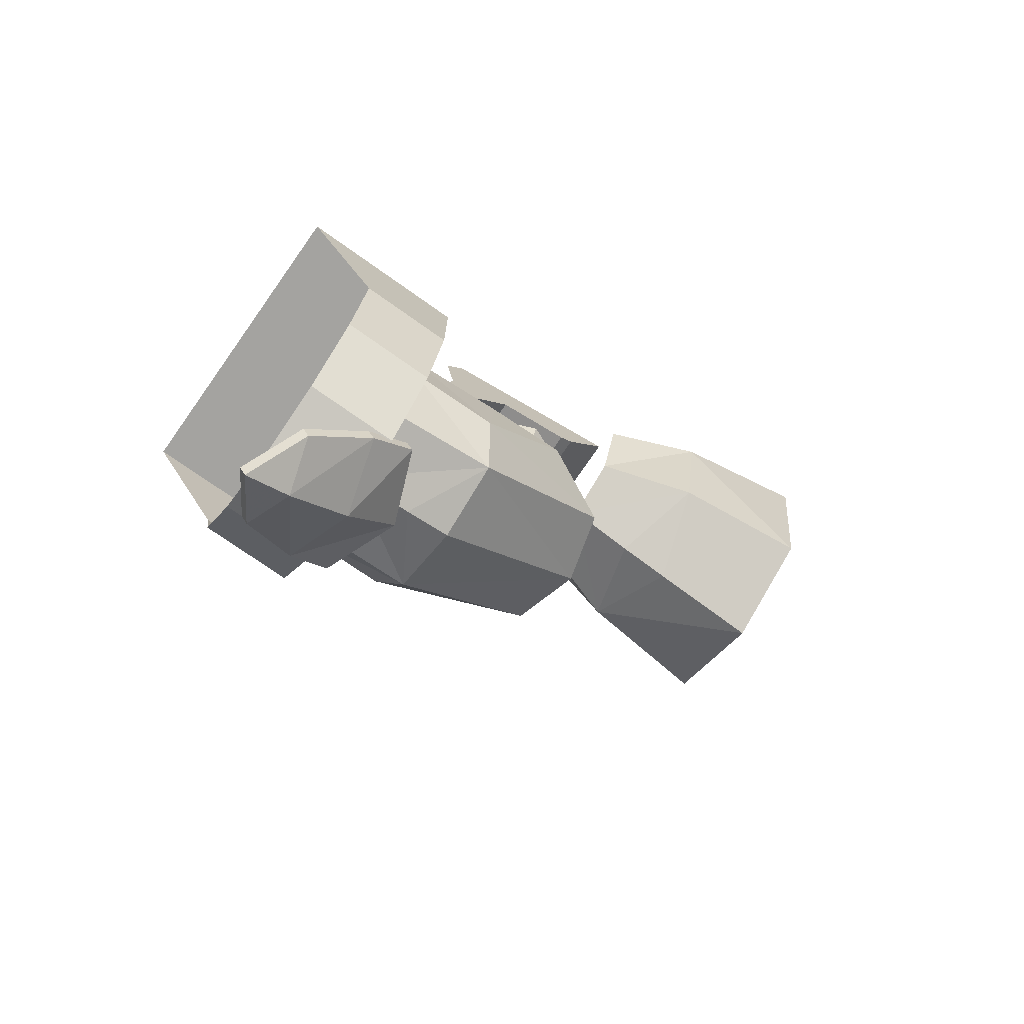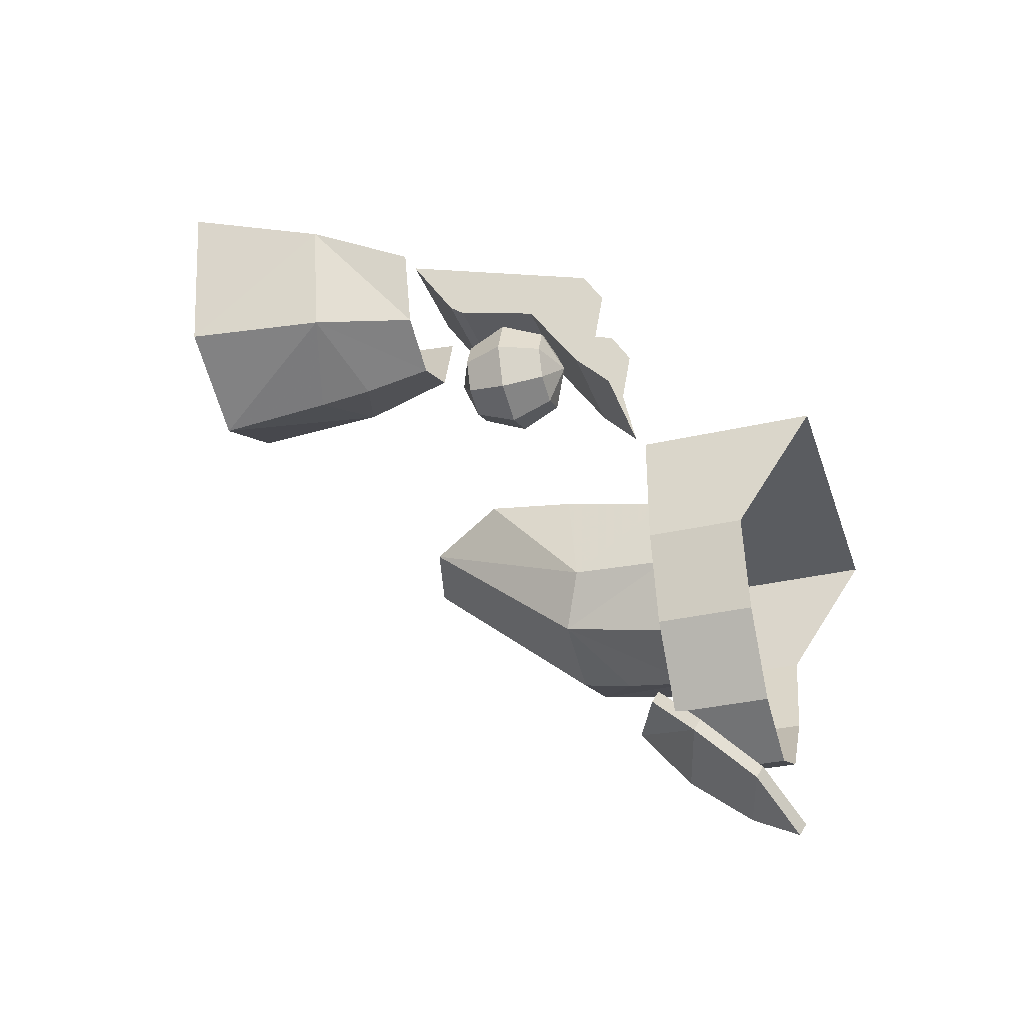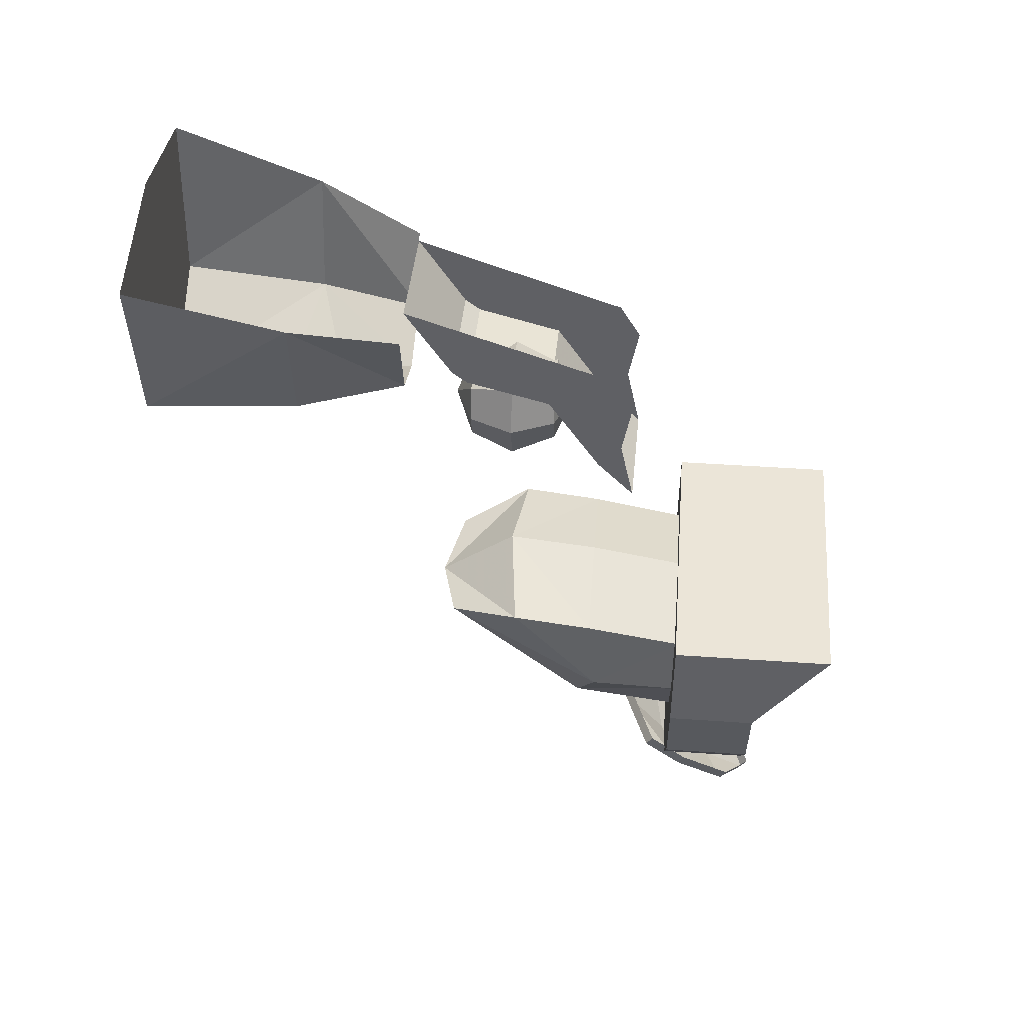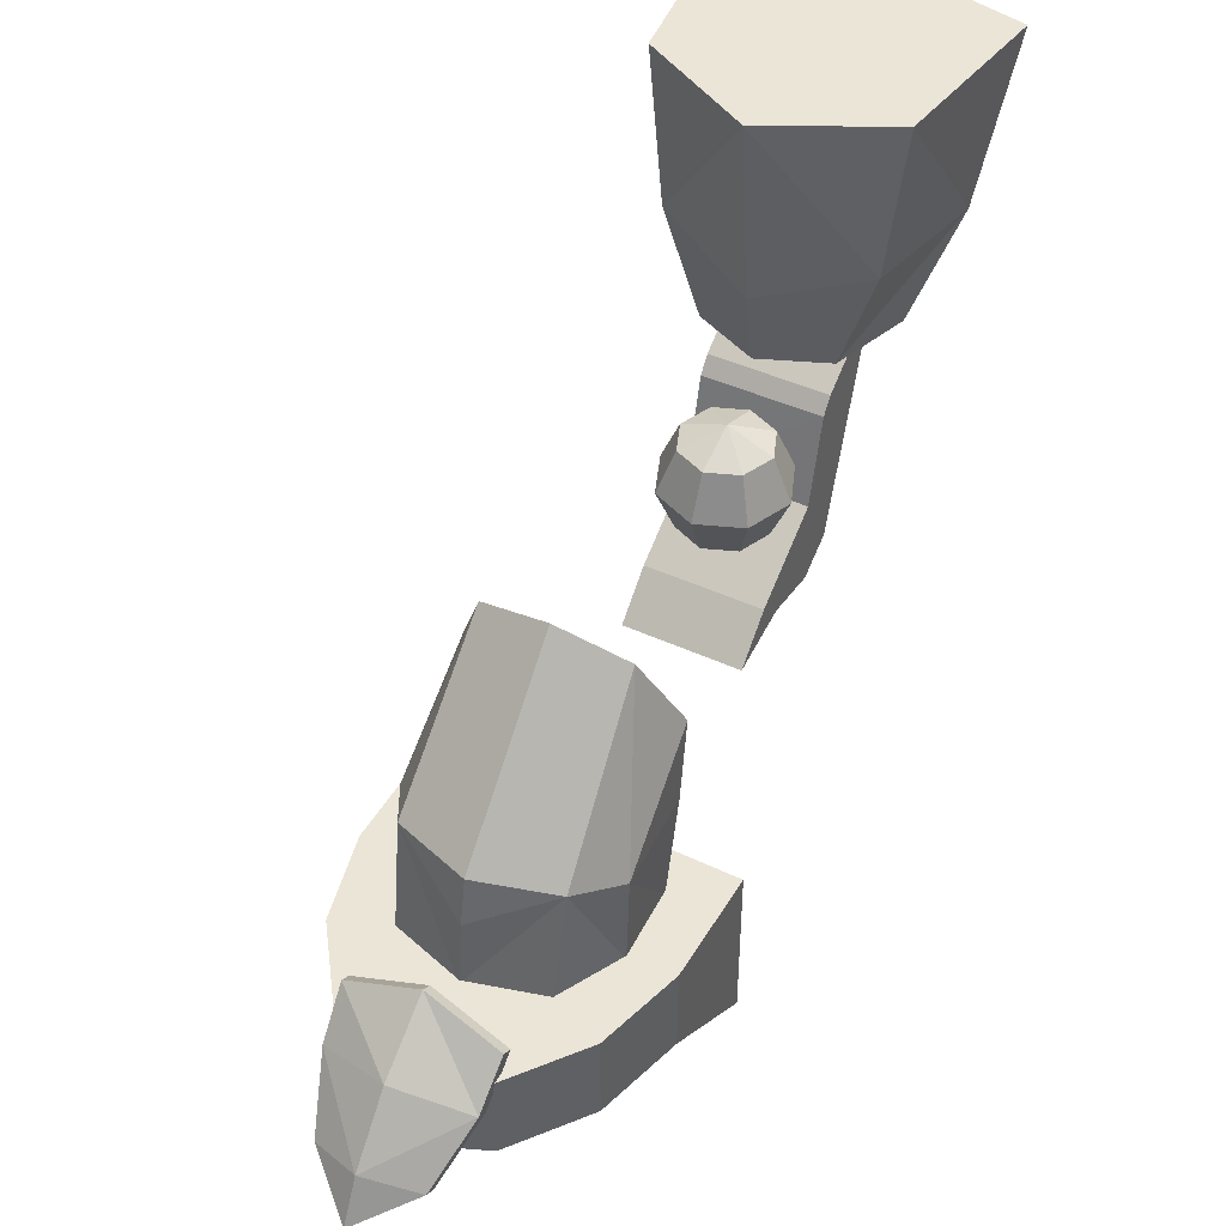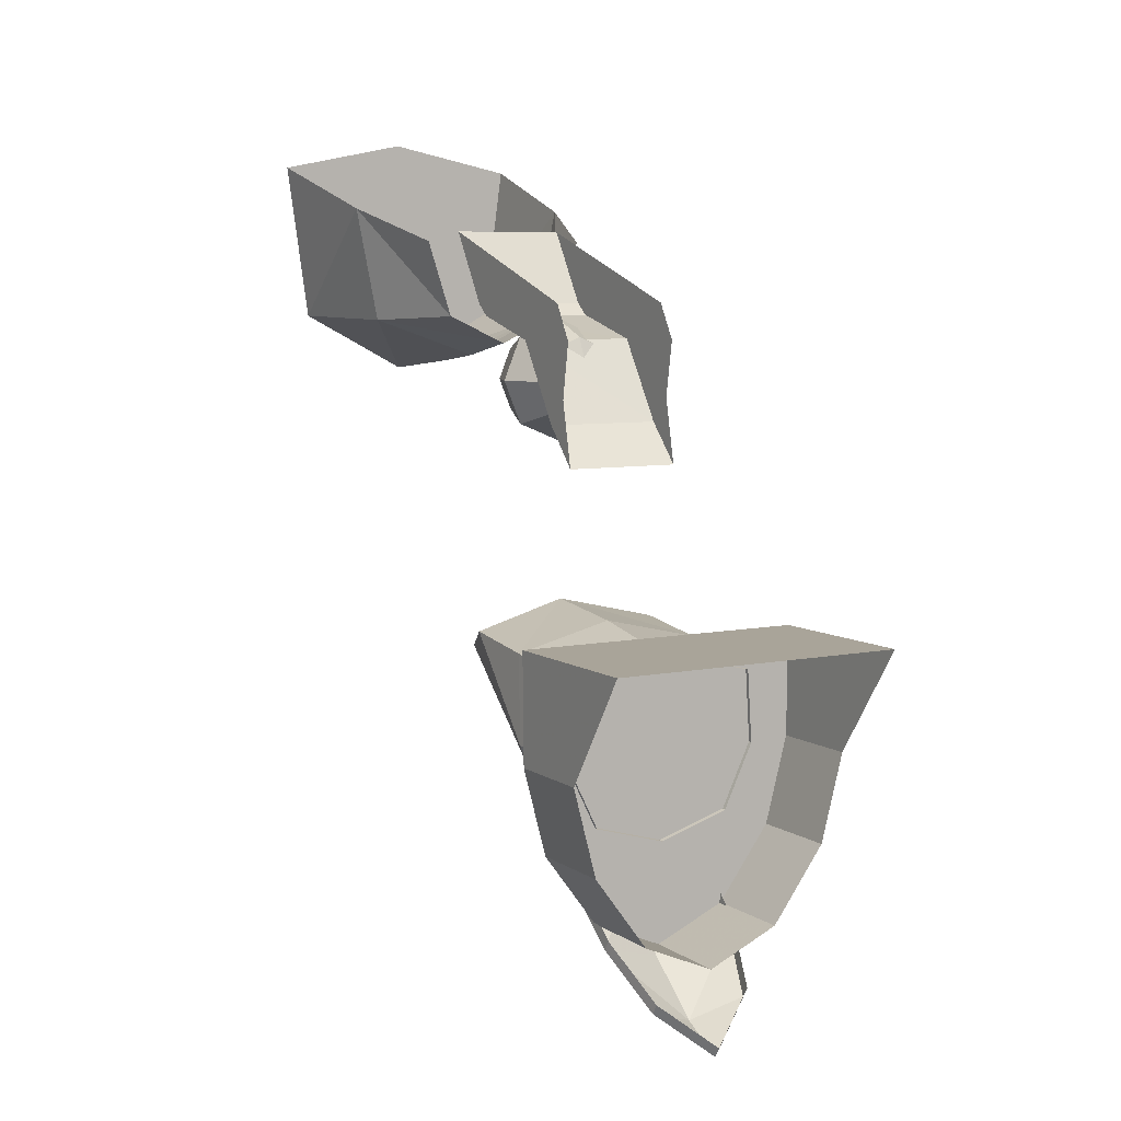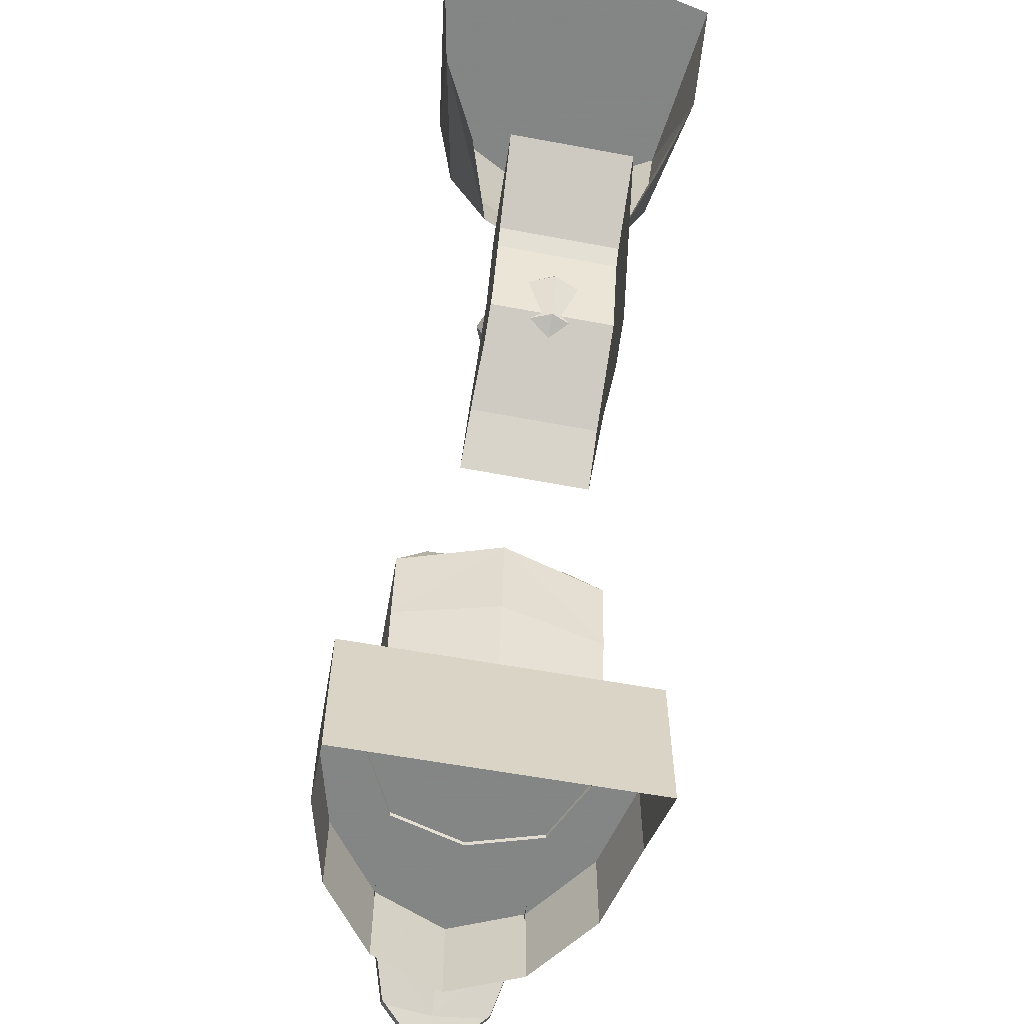
<metadata>
{"format":"obj","ext":"obj","renderer":"f3d","projection":"perspective","resolution":1024,"background":"white","views":[{"elev":-73.0,"azim":-125.4,"up":"+Y"},{"elev":-34.3,"azim":107.3,"up":"+Y"},{"elev":45.7,"azim":94.6,"up":"+Y"},{"elev":45.8,"azim":28.7,"up":"+Z"},{"elev":7.2,"azim":150.0,"up":"+Y"},{"elev":-61.6,"azim":169.6,"up":"+Z"}]}
</metadata>
<code>
g Object01
v 1.65 69.64 198
v 1.645 60.99 177.1
v 22.45 69.55 177.1
v 16.36 75.7 198
v 31.19 90.52 177.1
v 22.54 90.52 198
v 22.63 111.3 177.1
v 16.49 105.2 198
v 1.68 120.1 177.1
v 1.675 111.4 198
v -19.13 111.5 177.1
v -13.04 105.4 198
v -27.87 90.53 177.1
v -19.22 90.53 198
v -19.31 69.73 177.1
v -13.17 75.82 198
v 1.65 69.64 156.2
v 16.36 75.7 156.2
v 22.54 90.52 156.2
v 16.49 105.2 156.2
v 1.675 111.4 156.2
v -13.04 105.4 156.2
v -19.22 90.53 156.2
v -13.17 75.82 156.2
v 1.662 90.52 206.6
v 1.662 90.52 147.6
f 1 2 3
f 3 4 1
f 4 3 5
f 5 6 4
f 6 5 7
f 7 8 6
f 8 7 9
f 9 10 8
f 10 9 11
f 11 12 10
f 12 11 13
f 13 14 12
f 14 13 15
f 15 16 14
f 16 15 2
f 2 1 16
f 2 17 18
f 18 3 2
f 3 18 19
f 19 5 3
f 5 19 20
f 20 7 5
f 7 20 21
f 21 9 7
f 9 21 22
f 22 11 9
f 11 22 23
f 23 13 11
f 13 23 24
f 24 15 13
f 15 24 17
f 17 2 15
f 25 1 4
f 25 4 6
f 25 6 8
f 25 8 10
f 25 10 12
f 25 12 14
f 25 14 16
f 25 16 1
f 26 18 17
f 26 19 18
f 26 20 19
f 26 21 20
f 26 22 21
f 26 23 22
f 26 24 23
f 26 17 24
g Object03
v 1.648 68.89 198.7
v 1.642 59.99 177.1
v 23.16 68.85 177.1
v 16.89 75.17 198.7
v 32.19 90.51 177.1
v 23.29 90.52 198.7
v 23.34 112 177.1
v 17.02 105.8 198.7
v 1.682 121.1 177.1
v 1.677 112.2 198.7
v -19.83 112.2 177.1
v -13.57 105.9 198.7
v -28.87 90.53 177.1
v -19.97 90.53 198.7
v -20.02 69.03 177.1
v -13.7 75.29 198.7
v 1.648 68.89 155.6
v 16.89 75.17 155.6
v 23.29 90.52 155.6
v 17.02 105.8 155.6
v 1.677 112.2 155.6
v -13.57 105.9 155.6
v -19.97 90.53 155.6
v -13.7 75.29 155.6
v 1.662 90.52 207.6
v 1.662 90.52 146.6
f 27 28 29
f 29 30 27
f 30 29 31
f 31 32 30
f 32 31 33
f 33 34 32
f 34 33 35
f 35 36 34
f 36 35 37
f 37 38 36
f 38 37 39
f 39 40 38
f 40 39 41
f 41 42 40
f 42 41 28
f 28 27 42
f 28 43 44
f 44 29 28
f 29 44 45
f 45 31 29
f 31 45 46
f 46 33 31
f 33 46 47
f 47 35 33
f 35 47 48
f 48 37 35
f 37 48 49
f 49 39 37
f 39 49 50
f 50 41 39
f 41 50 43
f 43 28 41
f 51 27 30
f 51 30 32
f 51 32 34
f 51 34 36
f 51 36 38
f 51 38 40
f 51 40 42
f 51 42 27
f 52 44 43
f 52 45 44
f 52 46 45
f 52 47 46
f 52 48 47
f 52 49 48
f 52 50 49
f 52 43 50
g huodong_fuben_594_DQ_room_item_b
v 50.25 -84.32 82.85
v 50.64 -82.67 128.6
v 36.34 -106.2 137.9
v 34.72 -116 82.85
v 48.36 -48.01 82.85
v 48.99 -38.51 132.6
v 48.99 -38.51 132.6
v 48.36 -48.01 82.85
v -1.003 -35.66 82.85
v -0.943 -26.15 132.5
v 48.99 -33.26 173.4
v -0.91 -20.94 178.9
v -1.099 -50.65 217.9
v 32.98 -46.64 209.2
v -1.099 -50.65 217.9
v -1.528 -118.5 139.1
v 32.98 -46.64 209.2
v 48.99 -33.26 173.4
v -0.91 -20.94 178.9
v 48.99 -33.26 173.4
v -1.555 -122.7 115.6
v -1.58 -126.5 82.85
v -52.86 -83.66 82.85
v -37.74 -115.6 82.85
v -39.23 -105.8 137.9
v -53.24 -82.01 128.6
v -51.03 -37.87 132.6
v -50.52 -47.39 82.85
v -51.03 -37.87 132.6
v -50.52 -47.39 82.85
v -50.97 -32.63 173.4
v -35.13 -46.21 209.2
v -35.13 -46.21 209.2
v -50.97 -32.63 173.4
v -50.97 -32.63 173.4
v 30.31 128 206.7
v 29.99 164.8 229.9
v -27.23 164.9 228.7
v -26.9 128.1 205.5
v -26.21 111 156.5
v -26.2 139.9 156
v -25.68 83.63 119
v -25.85 70.97 130.6
v -25.75 129.1 124.5
v -25.6 111.3 114.1
v 31.62 51.13 113.2
v 31.36 70.93 131.8
v -25.85 70.97 130.6
v -25.59 51.18 112
v 30.41 122.1 199.3
v 31 111 157.8
v 29.99 164.8 229.9
v 30.31 128 206.7
v -26.9 128.1 205.5
v -27.23 164.9 228.7
v 30.41 122.1 199.3
v -26.8 122.2 198
v -26.21 111 156.5
v 31 111 157.8
v 31.53 83.58 120.2
v 31.47 129 125.8
v 31.36 70.93 131.8
v -1.096 -177.6 39.29
v 34.78 -162.1 39.29
v 34.78 -162.1 84.78
v -1.096 -177.6 84.78
v 61.48 -126.1 39.29
v 61.48 -126.1 84.78
v 72.89 -82.87 39.29
v 72.89 -82.87 84.78
v 73.44 -27.83 1.785
v 73.44 -27.83 84.78
v 73.44 -27.83 1.785
v -1.068 -27.81 1.785
v -1.068 -27.81 84.78
v 73.44 -27.83 84.78
v -1.096 -177.6 84.78
v 34.78 -162.1 84.78
v 16.55 -122.4 84.78
v -1.086 -124.3 84.78
v 61.48 -126.1 84.78
v 36.57 -109 84.78
v 72.89 -82.87 84.78
v 45.38 -82.9 84.78
v 73.44 -27.83 84.78
v 30.68 -59.06 84.78
v 30.68 -59.06 84.78
v -1.068 -27.81 84.78
v -1.074 -60.81 84.78
v -1.096 -177.6 39.29
v -1.096 -177.6 84.78
v -36.97 -162 84.78
v -36.97 -162 39.29
v -63.66 -126.1 84.78
v -63.66 -126.1 39.29
v -75.04 -82.84 84.78
v -75.05 -82.84 39.29
v -75.57 -27.8 84.78
v -75.57 -27.8 1.785
v -75.57 -27.8 1.785
v -75.57 -27.8 84.78
v -18.72 -122.4 84.78
v -36.97 -162 84.78
v -38.73 -109 84.78
v -63.66 -126.1 84.78
v -47.54 -82.88 84.78
v -75.04 -82.84 84.78
v -32.83 -59.05 84.78
v -75.57 -27.8 84.78
v -32.83 -59.05 84.78
v -0.6634 -207.3 56.93
v -0.6926 -183.3 86.24
v -35.87 -172.9 76.07
v -26.07 -197.6 49.04
v -0.7299 -152.7 110.4
v 34.46 -172.8 76.07
v 35.64 -154.8 95.83
v 24.71 -197.5 49.04
v -37.1 -154.8 95.83
v 35.63 -149.6 92.47
v -0.7366 -147.5 107
v -0.7299 -152.7 110.4
v 35.64 -154.8 95.83
v -0.6558 -213.2 31.28
v 24.71 -192.4 45.68
v 24.71 -197.5 49.04
v -0.6498 -218.3 34.64
v -37.1 -149.7 92.47
v -35.88 -167.7 72.71
v -35.87 -172.9 76.07
v -37.1 -154.8 95.83
v 24.71 -192.4 45.68
v 34.45 -167.7 72.71
v 34.46 -172.8 76.07
v 35.63 -149.6 92.47
v 35.64 -154.8 95.83
v -26.07 -192.5 45.68
v -26.07 -197.6 49.04
v -26.07 -192.5 45.68
v -0.6558 -213.2 31.28
v -0.6498 -218.3 34.64
v -37.1 -149.7 92.47
v -37.1 -154.8 95.83
v 63.23 177.4 281.8
v 51.34 119.1 282.5
v 34.42 121.5 230.4
v 46.99 159.7 230.1
v 3.325 90.68 356.6
v 3.326 96.64 296
v 51.34 119.1 282.5
v 58.96 120.4 356.5
v 58.96 120.4 356.5
v 70.22 201.5 356.5
v 3.327 100.2 267.2
v 3.328 107.4 230.9
v 34.42 121.5 230.4
v -56.55 177.4 281.8
v -40.31 159.7 230.1
v -27.76 121.5 230.4
v -44.68 119.1 282.5
v 3.325 90.68 356.6
v -52.3 120.4 356.5
v -44.68 119.1 282.5
v 3.326 96.64 296
v -52.3 120.4 356.5
v -63.53 201.5 356.5
v -27.76 121.5 230.4
v 3.328 107.4 230.9
v 3.327 100.2 267.2
v 31.62 51.13 113.2
v 31.02 139.8 157.3
v -26.8 122.2 198
v 31.61 111.3 115.3
v -25.59 51.18 112
v -1.078 -82.95 84.78
v -1.078 -82.95 84.78
v -0.6498 -218.3 34.64
v 3.325 90.68 356.6
v 58.96 120.4 356.5
v 3.337 153.3 356.6
v 70.22 201.5 356.5
v 2.639 215.2 356.6
v -52.3 120.4 356.5
v -63.53 201.5 356.5
f 53 54 55
f 55 56 53
f 54 53 57
f 57 58 54
f 59 60 61
f 61 62 59
f 63 64 65
f 65 66 63
f 67 68 55
f 55 69 67
f 54 58 70
f 70 69 54
f 59 62 71
f 71 72 59
f 55 73 74
f 74 56 55
f 75 76 77
f 77 78 75
f 78 79 80
f 80 75 78
f 81 62 61
f 61 82 81
f 83 84 65
f 65 64 83
f 67 85 77
f 77 68 67
f 78 85 86
f 86 79 78
f 81 87 71
f 71 62 81
f 77 76 74
f 74 73 77
f 88 89 90
f 90 91 88
f 92 93 94
f 94 95 92
f 93 96 97
f 97 94 93
f 98 99 100
f 100 101 98
f 102 103 104
f 104 105 102
f 93 92 106
f 106 107 93
f 108 109 110
f 110 111 108
f 91 109 108
f 108 88 91
f 112 113 103
f 103 114 112
f 111 110 100
f 100 99 111
f 115 116 117
f 117 118 115
f 116 119 120
f 120 117 116
f 119 121 122
f 122 120 119
f 121 123 124
f 124 122 121
f 125 126 127
f 127 128 125
f 129 130 131
f 131 132 129
f 131 130 133
f 133 134 131
f 134 133 135
f 135 136 134
f 136 135 137
f 137 138 136
f 139 137 140
f 140 141 139
f 142 143 144
f 144 145 142
f 145 144 146
f 146 147 145
f 147 146 148
f 148 149 147
f 149 148 150
f 150 151 149
f 152 153 127
f 127 126 152
f 129 132 154
f 154 155 129
f 154 156 157
f 157 155 154
f 156 158 159
f 159 157 156
f 158 160 161
f 161 159 158
f 162 141 140
f 140 161 162
f 163 164 165
f 165 166 163
f 167 164 168
f 168 169 167
f 163 170 168
f 168 164 163
f 164 167 171
f 171 165 164
f 172 173 174
f 174 175 172
f 176 177 178
f 178 179 176
f 180 181 182
f 182 183 180
f 184 185 186
f 186 178 184
f 185 187 188
f 188 186 185
f 181 189 190
f 190 182 181
f 191 192 193
f 193 190 191
f 173 194 195
f 195 174 173
f 196 197 198
f 198 199 196
f 200 201 202
f 202 203 200
f 204 197 196
f 196 205 204
f 202 206 207
f 207 208 202
f 209 210 211
f 211 212 209
f 213 214 215
f 215 216 213
f 217 218 209
f 209 212 217
f 215 219 220
f 220 221 215
f 55 68 73
f 54 69 55
f 77 73 68
f 78 77 85
f 112 114 222
f 104 103 223
f 224 106 92
f 113 223 103
f 225 113 112
f 226 95 94
f 134 227 131
f 136 227 134
f 138 227 136
f 141 228 139
f 131 227 132
f 227 156 154
f 227 158 156
f 227 160 158
f 228 141 162
f 227 154 132
f 163 229 170
f 166 229 163
f 230 231 232
f 231 233 232
f 233 234 232
f 202 201 206
f 230 232 235
f 235 232 236
f 236 232 234
f 215 221 216

</code>
